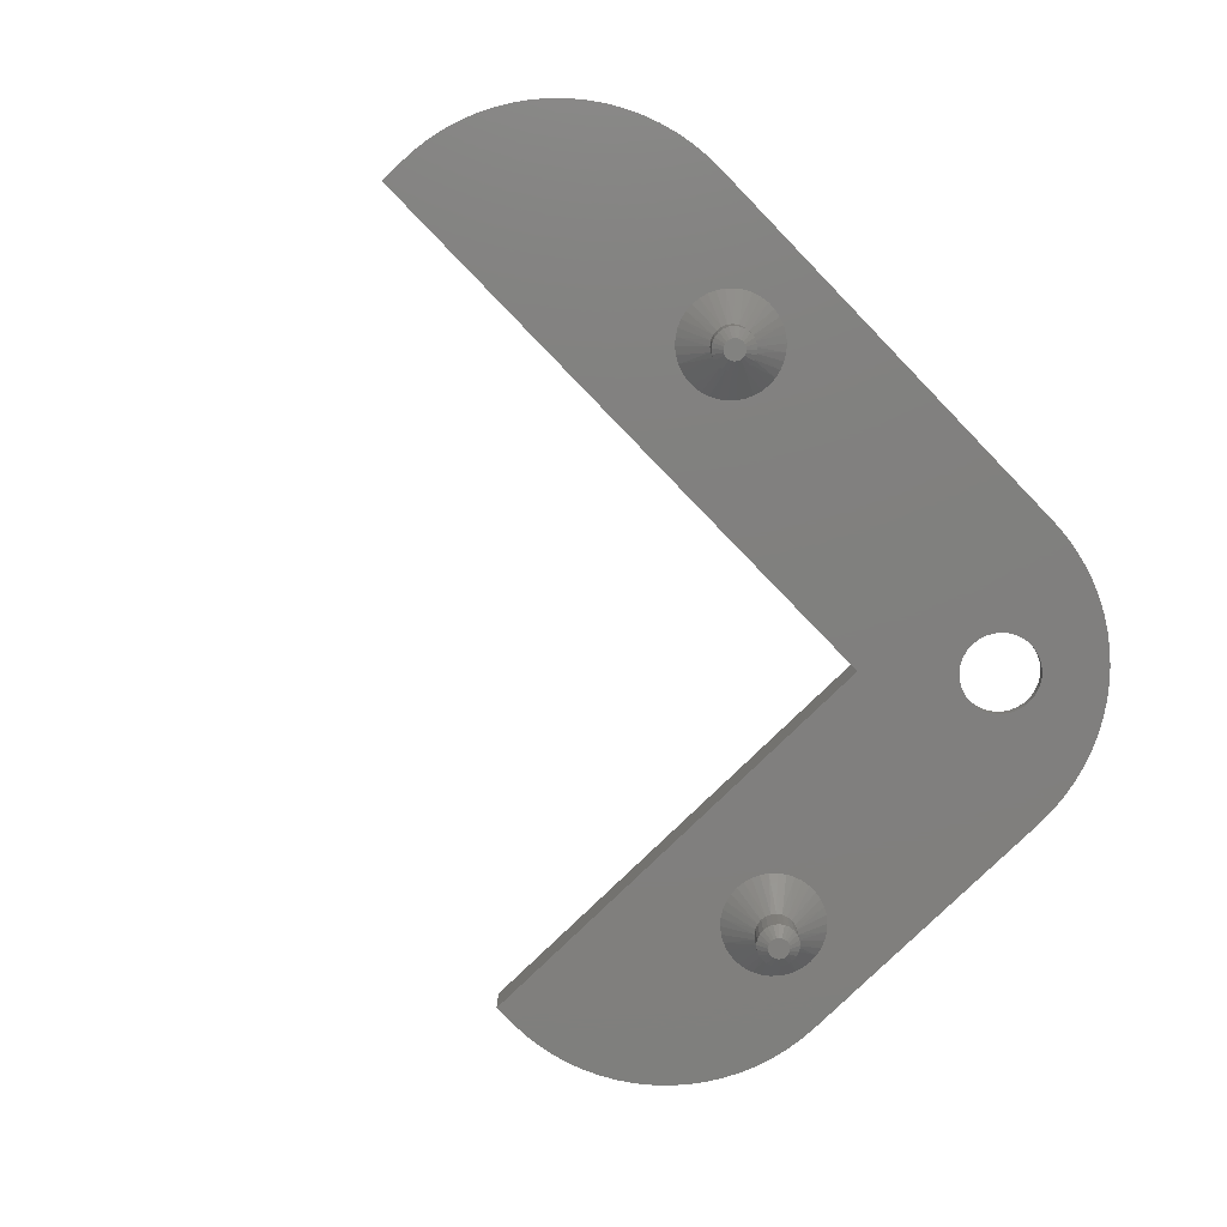
<metadata>
{"format":"stl","ext":"stl","renderer":"f3d","projection":"perspective","resolution":1024,"background":"white","views":[{"elev":-79.8,"azim":134.1,"up":"+Z"}]}
</metadata>
<code>
# stl→obj: 457 verts, 914 faces
v -165.6 111 154.4
v -166.1 111.1 153.9
v -165.6 111.3 154.4
v -166.1 111.3 153.9
v -165.6 111.5 154.4
v -166.1 111.4 153.9
v -165.7 111.8 154.4
v -166.1 111.5 153.9
v -165.8 112 154.4
v -166.2 111.6 153.9
v -166.1 112.1 154.4
v -166.3 111.7 153.9
v -166.3 112.2 154.4
v -166.4 111.7 153.9
v -166.6 112.3 154.4
v -166.6 111.8 153.9
v -166.8 112.2 154.4
v -166.7 111.7 153.9
v -167.1 112.1 154.4
v -166.8 111.7 153.9
v -167.3 112 154.4
v -166.9 111.6 153.9
v -167.4 111.8 154.4
v -167 111.5 153.9
v -167.5 111.5 154.4
v -167 111.4 153.9
v -167.6 111.3 154.4
v -167.1 111.3 153.9
v -167.5 111 154.4
v -167 111.1 153.9
v -167.4 110.8 154.4
v -167 111 153.9
v -167.3 110.6 154.4
v -166.9 110.9 153.9
v -167.1 110.4 154.4
v -166.8 110.8 153.9
v -166.8 110.3 154.4
v -166.7 110.8 153.9
v -166.6 110.3 154.4
v -166.6 110.8 153.9
v -166.3 110.3 154.4
v -166.4 110.8 153.9
v -166.1 110.4 154.4
v -166.3 110.8 153.9
v -165.8 110.6 154.4
v -166.2 110.9 153.9
v -165.7 110.8 154.4
v -166.1 111 153.9
v -165.6 111 155.9
v -165.6 111.3 155.9
v -165.6 111.5 155.9
v -165.7 111.8 155.9
v -165.8 112 155.9
v -166.1 112.1 155.9
v -166.3 112.2 155.9
v -166.6 112.3 155.9
v -166.8 112.2 155.9
v -167.1 112.1 155.9
v -167.3 112 155.9
v -167.4 111.8 155.9
v -167.5 111.5 155.9
v -167.6 111.3 155.9
v -167.5 111 155.9
v -167.4 110.8 155.9
v -167.3 110.6 155.9
v -167.1 110.4 155.9
v -166.8 110.3 155.9
v -166.6 110.3 155.9
v -166.3 110.3 155.9
v -166.1 110.4 155.9
v -165.8 110.6 155.9
v -165.7 110.8 155.9
v -144.7 128.1 154.4
v -145.2 128.3 153.9
v -144.7 128.4 154.4
v -145.2 128.4 153.9
v -144.7 128.7 154.4
v -145.2 128.5 153.9
v -144.8 128.9 154.4
v -145.2 128.6 153.9
v -144.9 129.1 154.4
v -145.3 128.7 153.9
v -145.2 129.3 154.4
v -145.4 128.8 153.9
v -145.4 129.4 154.4
v -145.5 128.9 153.9
v -145.7 129.4 154.4
v -145.7 128.9 153.9
v -145.9 129.4 154.4
v -145.8 128.9 153.9
v -146.2 129.3 154.4
v -145.9 128.8 153.9
v -146.4 129.1 154.4
v -146 128.7 153.9
v -146.5 128.9 154.4
v -146.1 128.6 153.9
v -146.6 128.7 154.4
v -146.1 128.5 153.9
v -146.7 128.4 154.4
v -146.2 128.4 153.9
v -146.6 128.1 154.4
v -146.1 128.3 153.9
v -146.5 127.9 154.4
v -146.1 128.1 153.9
v -146.4 127.7 154.4
v -146 128 153.9
v -146.2 127.5 154.4
v -145.9 128 153.9
v -145.9 127.4 154.4
v -145.8 127.9 153.9
v -145.7 127.4 154.4
v -145.7 127.9 153.9
v -145.4 127.4 154.4
v -145.5 127.9 153.9
v -145.2 127.5 154.4
v -145.4 128 153.9
v -144.9 127.7 154.4
v -145.3 128 153.9
v -144.8 127.9 154.4
v -145.2 128.1 153.9
v -144.7 128.1 155.9
v -144.7 128.4 155.9
v -144.7 128.7 155.9
v -144.8 128.9 155.9
v -144.9 129.1 155.9
v -145.2 129.3 155.9
v -145.4 129.4 155.9
v -145.7 129.4 155.9
v -145.9 129.4 155.9
v -146.2 129.3 155.9
v -146.4 129.1 155.9
v -146.5 128.9 155.9
v -146.6 128.7 155.9
v -146.7 128.4 155.9
v -146.6 128.1 155.9
v -146.5 127.9 155.9
v -146.4 127.7 155.9
v -146.2 127.5 155.9
v -145.9 127.4 155.9
v -145.7 127.4 155.9
v -145.4 127.4 155.9
v -145.2 127.5 155.9
v -144.9 127.7 155.9
v -144.8 127.9 155.9
v -143.2 128.8 157.4
v -143.2 128.4 157.4
v -143.2 128 157.4
v -143.3 129.2 157.4
v -143.5 129.6 157.4
v -143.7 129.9 157.4
v -144 130.2 157.4
v -144.3 130.5 157.4
v -144.7 130.7 157.4
v -145 130.8 157.4
v -145.4 130.9 157.4
v -145.9 130.9 157.4
v -146.3 130.8 157.4
v -146.7 130.7 157.4
v -147 130.5 157.4
v -147.3 130.2 157.4
v -147.6 129.9 157.4
v -147.9 129.6 157.4
v -148 129.2 157.4
v -148.1 128.8 157.4
v -148.2 128.4 157.4
v -148.1 128 157.4
v -148 127.6 157.4
v -147.9 127.2 157.4
v -147.6 126.9 157.4
v -147.3 126.6 157.4
v -147 126.3 157.4
v -146.7 126.1 157.4
v -146.3 126 157.4
v -145.9 125.9 157.4
v -145.4 125.9 157.4
v -145 126 157.4
v -144.7 126.1 157.4
v -144.3 126.3 157.4
v -144 126.6 157.4
v -143.7 126.9 157.4
v -143.5 127.2 157.4
v -143.3 127.6 157.4
v -164.1 111.7 157.4
v -160.4 122.3 157.4
v -164.1 111.3 157.4
v -160.4 99.12 157.4
v -164.1 110.8 157.4
v -164.2 110.4 157.4
v -164.4 110.1 157.4
v -164.6 109.7 157.4
v -164.9 109.4 157.4
v -165.2 109.2 157.4
v -161.6 99.12 157.4
v -162.4 99.15 157.4
v -164.2 112.1 157.4
v -164.4 112.4 157.4
v -164.6 112.8 157.4
v -164.9 113.1 157.4
v -165.2 113.4 157.4
v -165.6 113.5 157.4
v -165.9 113.7 157.4
v -166.3 113.8 157.4
v -165.4 125.1 157.4
v -171.6 123.4 157.4
v -165.7 125.1 157.4
v -166 125.3 157.4
v -166.3 125.5 157.4
v -171.5 124.2 157.4
v -166.6 125.8 157.4
v -171.4 125 157.4
v -166.8 126.1 157.4
v -171.3 125.8 157.4
v -166.9 126.4 157.4
v -171 126.6 157.4
v -167 126.8 157.4
v -170.7 127.4 157.4
v -167 127.1 157.4
v -170.4 128.1 157.4
v -166.9 127.5 157.4
v -169.9 128.9 157.4
v -166.8 127.8 157.4
v -169.5 129.5 157.4
v -166.6 128.1 157.4
v -168.9 130.2 157.4
v -166.3 128.4 157.4
v -166 128.6 157.4
v -168.3 130.7 157.4
v -165.7 128.7 157.4
v -167.7 131.3 157.4
v -167 131.8 157.4
v -166.8 113.8 157.4
v -167.2 113.7 157.4
v -167.6 113.5 157.4
v -167.9 113.4 157.4
v -168.2 113.1 157.4
v -168.5 112.8 157.4
v -168.8 112.4 157.4
v -171.6 109.1 157.4
v -168.9 112.1 157.4
v -169 111.7 157.4
v -169.1 111.3 157.4
v -169 110.8 157.4
v -168.9 110.4 157.4
v -168.8 110.1 157.4
v -168.5 109.7 157.4
v -171.5 108.3 157.4
v -168.2 109.4 157.4
v -167.9 109.2 157.4
v -171.4 107.5 157.4
v -167.6 109 157.4
v -171.3 106.7 157.4
v -171 105.9 157.4
v -167.2 108.8 157.4
v -170.7 105.1 157.4
v -166.8 108.8 157.4
v -170.4 104.4 157.4
v -166.3 108.8 157.4
v -169.9 103.6 157.4
v -169.5 103 157.4
v -168.9 102.3 157.4
v -165.9 108.8 157.4
v -168.3 101.8 157.4
v -167.7 101.2 157.4
v -167 100.7 157.4
v -165.6 109 157.4
v -166.3 100.3 157.4
v -165.6 99.96 157.4
v -164.8 99.66 157.4
v -164 99.43 157.4
v -163.2 99.26 157.4
v -165.4 128.8 157.4
v -166.3 132.2 157.4
v -165 128.8 157.4
v -165.6 132.5 157.4
v -164.6 128.8 157.4
v -164.8 132.8 157.4
v -164 133.1 157.4
v -164.3 128.7 157.4
v -163.2 133.2 157.4
v -162.4 133.4 157.4
v -164 128.5 157.4
v -161.6 133.4 157.4
v -163.7 128.2 157.4
v -163.5 128 157.4
v -163.3 127.6 157.4
v -139.8 133.4 157.4
v -138.9 133.4 157.4
v -138.1 133.2 157.4
v -137.3 133.1 157.4
v -136.5 132.8 157.4
v -135.7 132.5 157.4
v -135 132.2 157.4
v -134.3 131.8 157.4
v -133.6 131.3 157.4
v -133 130.7 157.4
v -132.4 130.2 157.4
v -131.9 129.5 157.4
v -131.4 128.9 157.4
v -131 128.1 157.4
v -130.6 127.4 157.4
v -130.3 126.6 157.4
v -130.1 125.8 157.4
v -129.9 125 157.4
v -129.8 124.2 157.4
v -129.8 123.4 157.4
v -129.8 122.3 157.4
v -163.2 126.9 157.4
v -163.2 127.3 157.4
v -165 125 157.4
v -164.6 125.1 157.4
v -164.3 125.2 157.4
v -164 125.4 157.4
v -163.7 125.6 157.4
v -163.5 125.9 157.4
v -163.3 126.2 157.4
v -163.2 126.6 157.4
v -163.2 126.6 157.9
v -161.7 126.5 159.4
v -163.2 126.9 157.9
v -161.7 126.9 159.4
v -161.7 127.4 159.4
v -161.8 126 159.4
v -163.3 126.2 157.9
v -162 125.6 159.4
v -163.5 125.9 157.9
v -162.2 125.1 159.4
v -162.5 124.8 159.4
v -163.7 125.6 157.9
v -162.8 124.4 159.4
v -164 125.4 157.9
v -163.2 124.1 159.4
v -164.3 125.2 157.9
v -163.6 123.9 159.4
v -164 123.7 159.4
v -164.6 125.1 157.9
v -164.5 123.6 159.4
v -165 125 157.9
v -165 123.5 159.4
v -165.4 123.6 159.4
v -165.4 125.1 157.9
v -165.9 123.6 159.4
v -165.7 125.1 157.9
v -166.4 123.8 159.4
v -166 125.3 157.9
v -166.8 124 159.4
v -167.2 124.3 159.4
v -166.3 125.5 157.9
v -167.5 124.6 159.4
v -166.6 125.8 157.9
v -167.8 124.9 159.4
v -166.8 126.1 157.9
v -168.1 125.3 159.4
v -168.3 125.8 159.4
v -166.9 126.4 157.9
v -168.4 126.2 159.4
v -167 126.8 157.9
v -168.5 126.7 159.4
v -167 127.1 157.9
v -168.5 127.2 159.4
v -168.4 127.6 159.4
v -166.9 127.5 157.9
v -168.3 128.1 159.4
v -166.8 127.8 157.9
v -168.1 128.5 159.4
v -167.8 128.9 159.4
v -166.6 128.1 157.9
v -167.5 129.3 159.4
v -166.3 128.4 157.9
v -167.2 129.6 159.4
v -166 128.6 157.9
v -166.8 129.9 159.4
v -166.4 130.1 159.4
v -165.7 128.7 157.9
v -165.9 130.2 159.4
v -165.4 128.8 157.9
v -165.4 130.3 159.4
v -165 128.8 157.9
v -165 130.3 159.4
v -164.5 130.3 159.4
v -164.6 128.8 157.9
v -164 130.2 159.4
v -164.3 128.7 157.9
v -163.6 130 159.4
v -164 128.5 157.9
v -163.2 129.8 159.4
v -162.8 129.5 159.4
v -163.7 128.2 157.9
v -162.5 129.1 159.4
v -163.5 128 157.9
v -162.2 128.7 159.4
v -162 128.3 159.4
v -163.3 127.6 157.9
v -161.8 127.9 159.4
v -163.2 127.3 157.9
v -171.5 108.3 159.4
v -160.4 99.12 159.4
v -171.6 109.1 159.4
v -160.4 122.3 159.4
v -139.8 133.4 159.4
v -161.6 133.4 159.4
v -162.4 133.4 159.4
v -163.2 133.2 159.4
v -164 133.1 159.4
v -164.8 132.8 159.4
v -165.6 132.5 159.4
v -166.3 132.2 159.4
v -167 131.8 159.4
v -167.7 131.3 159.4
v -168.3 130.7 159.4
v -168.9 130.2 159.4
v -169.5 129.5 159.4
v -169.9 128.9 159.4
v -170.4 128.1 159.4
v -170.7 127.4 159.4
v -171 126.6 159.4
v -171.3 125.8 159.4
v -171.4 125 159.4
v -171.5 124.2 159.4
v -171.6 123.4 159.4
v -171.4 107.5 159.4
v -171.3 106.7 159.4
v -171 105.9 159.4
v -170.7 105.1 159.4
v -170.4 104.4 159.4
v -169.9 103.6 159.4
v -169.5 103 159.4
v -168.9 102.3 159.4
v -168.3 101.8 159.4
v -161.6 99.12 159.4
v -167.7 101.2 159.4
v -167 100.7 159.4
v -166.3 100.3 159.4
v -165.6 99.96 159.4
v -164.8 99.66 159.4
v -164 99.43 159.4
v -163.2 99.26 159.4
v -162.4 99.15 159.4
v -129.8 122.3 159.4
v -129.8 123.4 159.4
v -129.8 124.2 159.4
v -129.9 125 159.4
v -130.1 125.8 159.4
v -130.3 126.6 159.4
v -130.6 127.4 159.4
v -131 128.1 159.4
v -131.4 128.9 159.4
v -131.9 129.5 159.4
v -132.4 130.2 159.4
v -133 130.7 159.4
v -133.6 131.3 159.4
v -134.3 131.8 159.4
v -135 132.2 159.4
v -135.7 132.5 159.4
v -136.5 132.8 159.4
v -137.3 133.1 159.4
v -138.1 133.2 159.4
v -138.9 133.4 159.4
f 1 2 3
f 3 2 4
f 3 4 5
f 5 4 6
f 5 6 7
f 7 6 8
f 7 8 9
f 9 8 10
f 9 10 11
f 11 10 12
f 11 12 13
f 13 12 14
f 13 14 15
f 15 14 16
f 15 16 17
f 17 16 18
f 17 18 19
f 19 18 20
f 19 20 21
f 21 20 22
f 21 22 23
f 23 22 24
f 23 24 25
f 25 24 26
f 25 26 27
f 27 26 28
f 27 28 29
f 29 28 30
f 29 30 31
f 31 30 32
f 31 32 33
f 33 32 34
f 33 34 35
f 35 34 36
f 35 36 37
f 37 36 38
f 37 38 39
f 39 38 40
f 39 40 41
f 41 40 42
f 41 42 43
f 43 42 44
f 43 44 45
f 45 44 46
f 45 46 47
f 47 46 48
f 47 48 1
f 1 48 2
f 49 1 50
f 50 1 3
f 50 3 51
f 51 3 5
f 51 5 52
f 52 5 7
f 52 7 53
f 53 7 9
f 53 9 54
f 54 9 11
f 54 11 55
f 55 11 13
f 55 13 56
f 56 13 15
f 56 15 57
f 57 15 17
f 57 17 58
f 58 17 19
f 58 19 59
f 59 19 21
f 59 21 60
f 60 21 23
f 60 23 61
f 61 23 25
f 61 25 62
f 62 25 27
f 62 27 63
f 63 27 29
f 63 29 64
f 64 29 31
f 64 31 65
f 65 31 33
f 65 33 66
f 66 33 35
f 66 35 67
f 67 35 37
f 67 37 68
f 68 37 39
f 68 39 69
f 69 39 41
f 69 41 70
f 70 41 43
f 70 43 71
f 71 43 45
f 71 45 72
f 72 45 47
f 72 47 49
f 49 47 1
f 2 30 4
f 4 30 28
f 4 28 6
f 6 28 26
f 6 26 8
f 8 26 24
f 8 24 10
f 10 24 22
f 10 22 12
f 12 22 20
f 12 20 14
f 14 20 18
f 14 18 16
f 30 2 32
f 32 2 48
f 32 48 34
f 34 48 46
f 34 46 36
f 36 46 44
f 36 44 38
f 38 44 42
f 38 42 40
f 73 74 75
f 75 74 76
f 75 76 77
f 77 76 78
f 77 78 79
f 79 78 80
f 79 80 81
f 81 80 82
f 81 82 83
f 83 82 84
f 83 84 85
f 85 84 86
f 85 86 87
f 87 86 88
f 87 88 89
f 89 88 90
f 89 90 91
f 91 90 92
f 91 92 93
f 93 92 94
f 93 94 95
f 95 94 96
f 95 96 97
f 97 96 98
f 97 98 99
f 99 98 100
f 99 100 101
f 101 100 102
f 101 102 103
f 103 102 104
f 103 104 105
f 105 104 106
f 105 106 107
f 107 106 108
f 107 108 109
f 109 108 110
f 109 110 111
f 111 110 112
f 111 112 113
f 113 112 114
f 113 114 115
f 115 114 116
f 115 116 117
f 117 116 118
f 117 118 119
f 119 118 120
f 119 120 73
f 73 120 74
f 121 73 122
f 122 73 75
f 122 75 123
f 123 75 77
f 123 77 124
f 124 77 79
f 124 79 125
f 125 79 81
f 125 81 126
f 126 81 83
f 126 83 127
f 127 83 85
f 127 85 128
f 128 85 87
f 128 87 129
f 129 87 89
f 129 89 130
f 130 89 91
f 130 91 131
f 131 91 93
f 131 93 132
f 132 93 95
f 132 95 133
f 133 95 97
f 133 97 134
f 134 97 99
f 134 99 135
f 135 99 101
f 135 101 136
f 136 101 103
f 136 103 137
f 137 103 105
f 137 105 138
f 138 105 107
f 138 107 139
f 139 107 109
f 139 109 140
f 140 109 111
f 140 111 141
f 141 111 113
f 141 113 142
f 142 113 115
f 142 115 143
f 143 115 117
f 143 117 144
f 144 117 119
f 144 119 121
f 121 119 73
f 74 102 76
f 76 102 100
f 76 100 78
f 78 100 98
f 78 98 80
f 80 98 96
f 80 96 82
f 82 96 94
f 82 94 84
f 84 94 92
f 84 92 86
f 86 92 90
f 86 90 88
f 102 74 104
f 104 74 120
f 104 120 106
f 106 120 118
f 106 118 108
f 108 118 116
f 108 116 110
f 110 116 114
f 110 114 112
f 123 145 122
f 122 145 146
f 122 146 147
f 145 123 148
f 148 123 124
f 148 124 149
f 149 124 150
f 150 124 125
f 150 125 151
f 151 125 152
f 152 125 126
f 152 126 153
f 153 126 127
f 153 127 154
f 154 127 155
f 155 127 128
f 155 128 156
f 156 128 129
f 156 129 157
f 157 129 158
f 158 129 130
f 158 130 159
f 159 130 131
f 159 131 160
f 160 131 161
f 161 131 132
f 161 132 162
f 162 132 163
f 163 132 133
f 163 133 164
f 164 133 134
f 164 134 165
f 165 134 166
f 166 134 135
f 166 135 167
f 167 135 136
f 167 136 168
f 168 136 169
f 169 136 137
f 169 137 170
f 170 137 171
f 171 137 138
f 171 138 172
f 172 138 139
f 172 139 173
f 173 139 174
f 174 139 140
f 174 140 175
f 175 140 141
f 175 141 176
f 176 141 177
f 177 141 142
f 177 142 178
f 178 142 143
f 178 143 179
f 179 143 180
f 180 143 144
f 180 144 181
f 181 144 182
f 182 144 121
f 182 121 147
f 147 121 122
f 183 184 185
f 185 184 186
f 185 186 187
f 187 186 188
f 188 186 189
f 189 186 190
f 190 186 191
f 191 186 192
f 192 186 193
f 192 193 194
f 183 195 184
f 184 195 196
f 184 196 197
f 197 198 184
f 184 198 199
f 184 199 200
f 200 201 184
f 184 201 202
f 184 202 203
f 203 202 204
f 203 204 205
f 205 204 206
f 206 204 207
f 207 204 208
f 207 208 209
f 209 208 210
f 209 210 211
f 211 210 212
f 211 212 213
f 213 212 214
f 213 214 215
f 215 214 216
f 215 216 217
f 217 216 218
f 217 218 219
f 219 218 220
f 219 220 221
f 221 220 222
f 221 222 223
f 223 222 224
f 223 224 225
f 225 224 226
f 226 224 227
f 226 227 228
f 228 227 229
f 228 229 230
f 202 231 204
f 204 231 232
f 204 232 233
f 233 234 204
f 204 234 235
f 204 235 236
f 236 237 204
f 204 237 238
f 238 237 239
f 238 239 240
f 240 241 238
f 238 241 242
f 238 242 243
f 243 244 238
f 238 244 245
f 238 245 246
f 246 245 247
f 246 247 248
f 246 248 249
f 249 248 250
f 249 250 251
f 251 250 252
f 252 250 253
f 252 253 254
f 254 253 255
f 254 255 256
f 256 255 257
f 256 257 258
f 258 257 259
f 259 257 260
f 260 257 261
f 260 261 262
f 262 261 263
f 263 261 264
f 264 261 265
f 264 265 266
f 266 265 267
f 267 265 268
f 268 265 269
f 269 265 270
f 270 265 194
f 194 265 192
f 228 230 271
f 271 230 272
f 271 272 273
f 273 272 274
f 273 274 275
f 275 274 276
f 275 276 277
f 275 277 278
f 278 277 279
f 278 279 280
f 278 280 281
f 281 280 282
f 281 282 283
f 283 282 284
f 284 282 285
f 285 282 164
f 285 164 165
f 286 157 282
f 282 157 158
f 282 158 159
f 287 148 286
f 286 148 149
f 286 149 150
f 287 288 148
f 148 288 145
f 145 288 289
f 145 289 290
f 290 291 145
f 145 291 146
f 146 291 292
f 146 292 293
f 293 294 146
f 146 294 147
f 147 294 295
f 147 295 296
f 296 297 147
f 147 297 182
f 182 297 298
f 182 298 299
f 299 300 182
f 182 300 181
f 181 300 301
f 181 301 302
f 302 303 181
f 181 303 180
f 180 303 304
f 180 304 305
f 305 306 180
f 180 306 179
f 179 306 178
f 178 306 177
f 177 306 176
f 176 306 175
f 175 306 184
f 175 184 174
f 174 184 173
f 173 184 172
f 172 184 171
f 171 184 170
f 170 184 169
f 169 184 168
f 168 184 167
f 167 184 166
f 166 184 307
f 166 307 308
f 166 308 165
f 165 308 285
f 203 309 184
f 184 309 310
f 184 310 311
f 311 312 184
f 184 312 313
f 184 313 314
f 314 315 184
f 184 315 316
f 184 316 307
f 150 151 286
f 286 151 152
f 286 152 153
f 153 154 286
f 286 154 155
f 286 155 156
f 156 157 286
f 159 160 282
f 282 160 161
f 282 161 162
f 162 163 282
f 282 163 164
f 51 183 50
f 50 183 185
f 50 185 187
f 183 51 195
f 195 51 52
f 195 52 196
f 196 52 197
f 197 52 53
f 197 53 198
f 198 53 199
f 199 53 54
f 199 54 200
f 200 54 55
f 200 55 201
f 201 55 202
f 202 55 56
f 202 56 231
f 231 56 57
f 231 57 232
f 232 57 233
f 233 57 58
f 233 58 234
f 234 58 59
f 234 59 235
f 235 59 236
f 236 59 60
f 236 60 237
f 237 60 239
f 239 60 61
f 239 61 240
f 240 61 62
f 240 62 241
f 241 62 242
f 242 62 63
f 242 63 243
f 243 63 64
f 243 64 244
f 244 64 245
f 245 64 65
f 245 65 247
f 247 65 248
f 248 65 66
f 248 66 250
f 250 66 67
f 250 67 253
f 253 67 255
f 255 67 68
f 255 68 257
f 257 68 69
f 257 69 261
f 261 69 265
f 265 69 70
f 265 70 192
f 192 70 71
f 192 71 191
f 191 71 190
f 190 71 72
f 190 72 189
f 189 72 188
f 188 72 49
f 188 49 187
f 187 49 50
f 317 318 319
f 319 318 320
f 319 320 321
f 318 317 322
f 322 317 323
f 322 323 324
f 324 323 325
f 324 325 326
f 326 325 327
f 327 325 328
f 327 328 329
f 329 328 330
f 329 330 331
f 331 330 332
f 331 332 333
f 333 332 334
f 334 332 335
f 334 335 336
f 336 335 337
f 336 337 338
f 338 337 339
f 339 337 340
f 339 340 341
f 341 340 342
f 341 342 343
f 343 342 344
f 343 344 345
f 345 344 346
f 346 344 347
f 346 347 348
f 348 347 349
f 348 349 350
f 350 349 351
f 350 351 352
f 352 351 353
f 353 351 354
f 353 354 355
f 355 354 356
f 355 356 357
f 357 356 358
f 357 358 359
f 359 358 360
f 360 358 361
f 360 361 362
f 362 361 363
f 362 363 364
f 364 363 365
f 365 363 366
f 365 366 367
f 367 366 368
f 367 368 369
f 369 368 370
f 369 370 371
f 371 370 372
f 372 370 373
f 372 373 374
f 374 373 375
f 374 375 376
f 376 375 377
f 376 377 378
f 378 377 379
f 379 377 380
f 379 380 381
f 381 380 382
f 381 382 383
f 383 382 384
f 383 384 385
f 385 384 386
f 386 384 387
f 386 387 388
f 388 387 389
f 388 389 390
f 390 389 391
f 391 389 392
f 391 392 393
f 393 392 394
f 393 394 321
f 321 394 319
f 395 396 397
f 397 396 398
f 397 398 339
f 339 398 338
f 338 398 336
f 336 398 334
f 334 398 333
f 333 398 331
f 331 398 329
f 329 398 327
f 327 398 326
f 326 398 324
f 324 398 322
f 322 398 318
f 318 398 320
f 320 398 399
f 320 399 321
f 321 399 393
f 393 399 400
f 393 400 391
f 391 400 390
f 390 400 388
f 388 400 386
f 386 400 385
f 385 400 401
f 385 401 383
f 383 401 402
f 383 402 381
f 381 402 403
f 381 403 379
f 379 403 404
f 379 404 378
f 378 404 405
f 378 405 376
f 376 405 406
f 376 406 374
f 374 406 407
f 374 407 372
f 372 407 408
f 372 408 371
f 371 408 409
f 371 409 369
f 369 409 410
f 369 410 367
f 367 410 365
f 365 410 411
f 365 411 364
f 364 411 412
f 364 412 362
f 362 412 413
f 362 413 360
f 360 413 359
f 359 413 414
f 359 414 357
f 357 414 415
f 357 415 355
f 355 415 416
f 355 416 353
f 353 416 417
f 353 417 352
f 352 417 418
f 352 418 350
f 350 418 348
f 348 418 419
f 348 419 346
f 346 419 345
f 345 419 343
f 343 419 341
f 341 419 397
f 341 397 339
f 395 420 396
f 396 420 421
f 396 421 422
f 422 423 396
f 396 423 424
f 396 424 425
f 425 426 396
f 396 426 427
f 396 427 428
f 396 428 429
f 429 428 430
f 429 430 431
f 431 432 429
f 429 432 433
f 429 433 434
f 434 435 429
f 429 435 436
f 429 436 437
f 398 438 399
f 399 438 439
f 399 439 440
f 440 441 399
f 399 441 442
f 399 442 443
f 443 444 399
f 399 444 445
f 399 445 446
f 446 447 399
f 399 447 448
f 399 448 449
f 449 450 399
f 399 450 451
f 399 451 452
f 452 453 399
f 399 453 454
f 399 454 455
f 455 456 399
f 399 456 457
f 316 317 307
f 307 317 319
f 307 319 308
f 308 319 394
f 308 394 285
f 285 394 392
f 285 392 284
f 284 392 389
f 284 389 283
f 283 389 387
f 283 387 281
f 281 387 384
f 281 384 278
f 278 384 382
f 278 382 275
f 275 382 380
f 275 380 273
f 273 380 377
f 273 377 271
f 271 377 375
f 271 375 228
f 228 375 373
f 228 373 226
f 226 373 370
f 226 370 225
f 225 370 368
f 225 368 223
f 223 368 366
f 223 366 221
f 221 366 363
f 221 363 219
f 219 363 361
f 219 361 217
f 217 361 358
f 217 358 215
f 215 358 356
f 215 356 213
f 213 356 354
f 213 354 211
f 211 354 351
f 211 351 209
f 209 351 349
f 209 349 207
f 207 349 347
f 207 347 206
f 206 347 344
f 206 344 205
f 205 344 342
f 205 342 203
f 203 342 340
f 203 340 309
f 309 340 337
f 309 337 310
f 310 337 335
f 310 335 311
f 311 335 332
f 311 332 312
f 312 332 330
f 312 330 313
f 313 330 328
f 313 328 314
f 314 328 325
f 314 325 315
f 315 325 323
f 315 323 316
f 316 323 317
f 193 429 194
f 194 429 437
f 194 437 270
f 270 437 436
f 270 436 269
f 269 436 435
f 269 435 268
f 268 435 434
f 268 434 267
f 267 434 433
f 267 433 266
f 266 433 432
f 266 432 264
f 264 432 431
f 264 431 263
f 263 431 430
f 263 430 262
f 262 430 428
f 262 428 260
f 260 428 427
f 260 427 259
f 259 427 426
f 259 426 258
f 258 426 425
f 258 425 256
f 256 425 424
f 256 424 254
f 254 424 423
f 254 423 252
f 252 423 422
f 252 422 251
f 251 422 421
f 251 421 249
f 249 421 420
f 249 420 246
f 246 420 395
f 246 395 238
f 238 395 397
f 397 419 238
f 238 419 204
f 204 419 208
f 208 419 418
f 208 418 210
f 210 418 417
f 210 417 212
f 212 417 416
f 212 416 214
f 214 416 415
f 214 415 216
f 216 415 414
f 216 414 218
f 218 414 413
f 218 413 220
f 220 413 412
f 220 412 222
f 222 412 411
f 222 411 224
f 224 411 410
f 224 410 227
f 227 410 409
f 227 409 229
f 229 409 408
f 229 408 230
f 230 408 407
f 230 407 272
f 272 407 406
f 272 406 274
f 274 406 405
f 274 405 276
f 276 405 404
f 276 404 277
f 277 404 403
f 277 403 279
f 279 403 402
f 279 402 280
f 280 402 401
f 280 401 282
f 282 401 400
f 286 399 287
f 287 399 457
f 287 457 288
f 288 457 456
f 288 456 289
f 289 456 455
f 289 455 290
f 290 455 454
f 290 454 291
f 291 454 453
f 291 453 292
f 292 453 452
f 292 452 293
f 293 452 451
f 293 451 294
f 294 451 450
f 294 450 295
f 295 450 449
f 295 449 296
f 296 449 448
f 296 448 297
f 297 448 447
f 297 447 298
f 298 447 446
f 298 446 299
f 299 446 445
f 299 445 300
f 300 445 444
f 300 444 301
f 301 444 443
f 301 443 302
f 302 443 442
f 302 442 303
f 303 442 441
f 303 441 304
f 304 441 440
f 304 440 305
f 305 440 439
f 439 438 305
f 305 438 306
f 400 399 282
f 282 399 286
f 193 186 429
f 429 186 396
f 186 184 396
f 396 184 398
f 184 306 398
f 398 306 438

</code>
